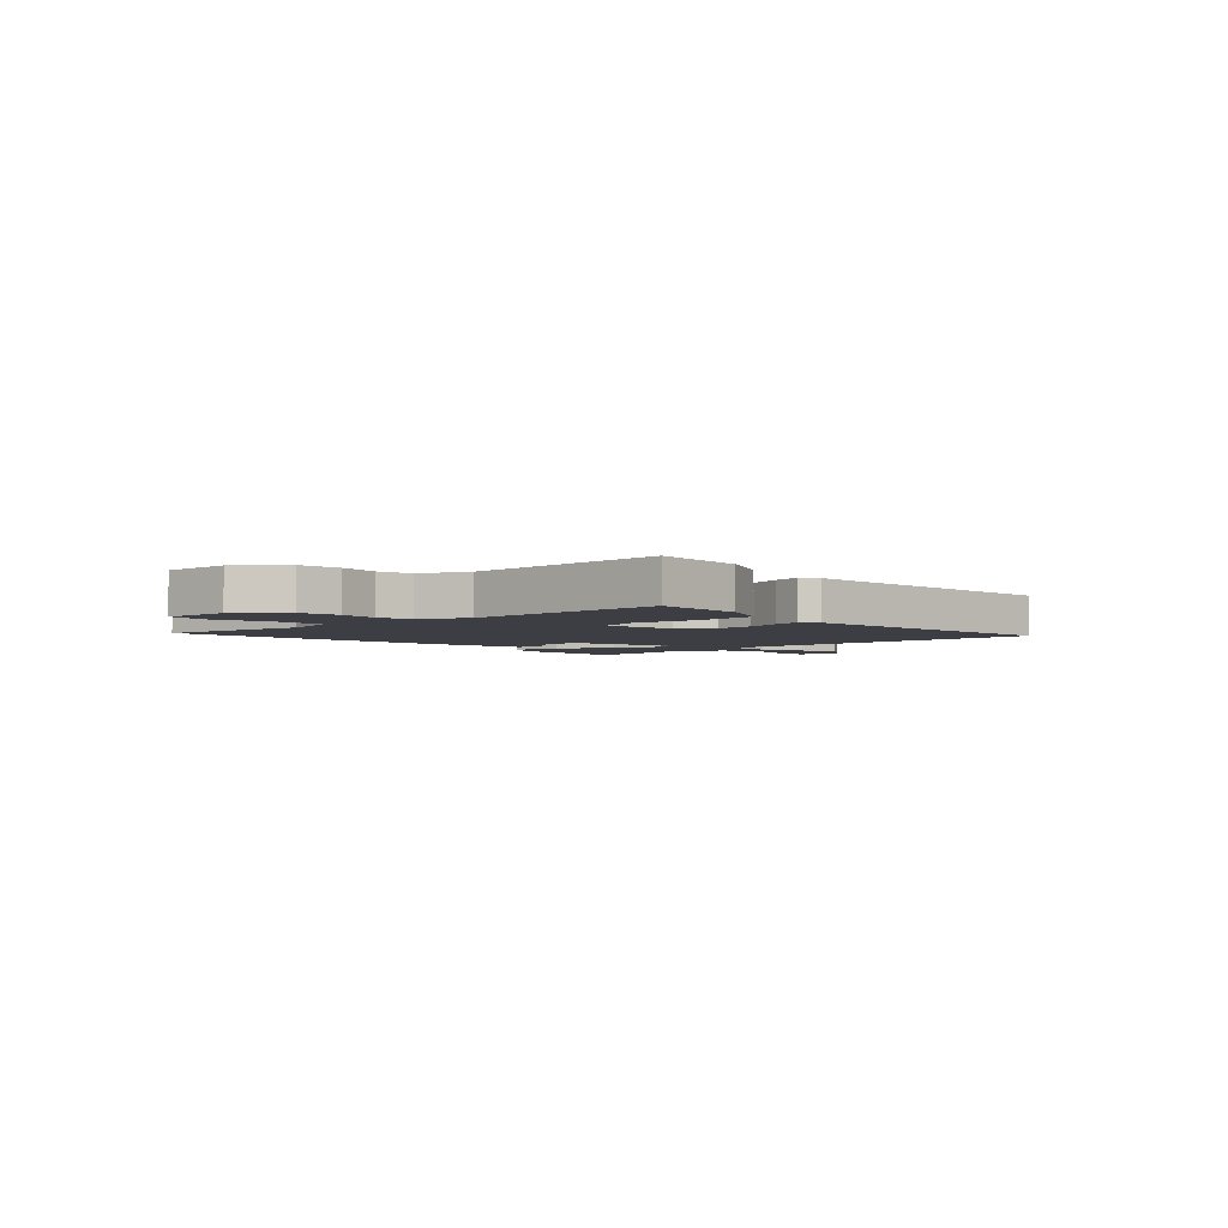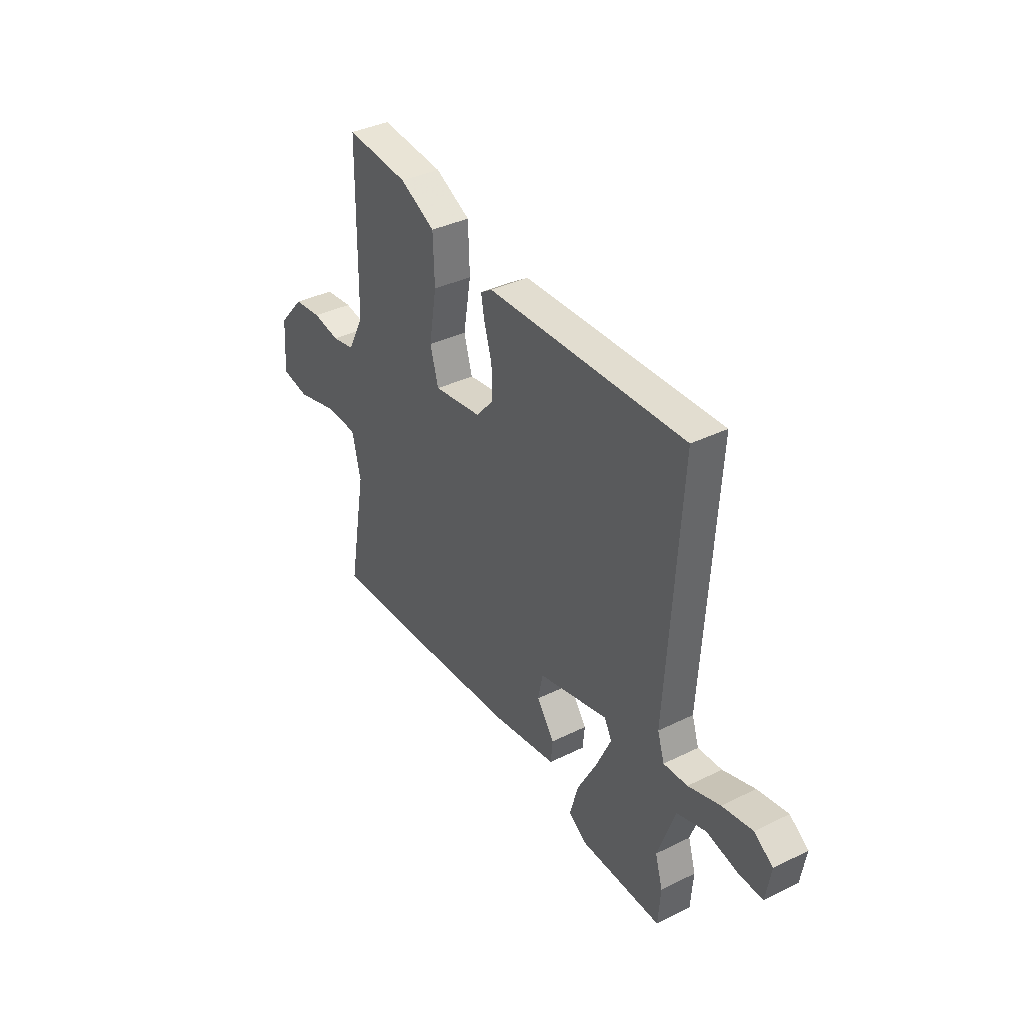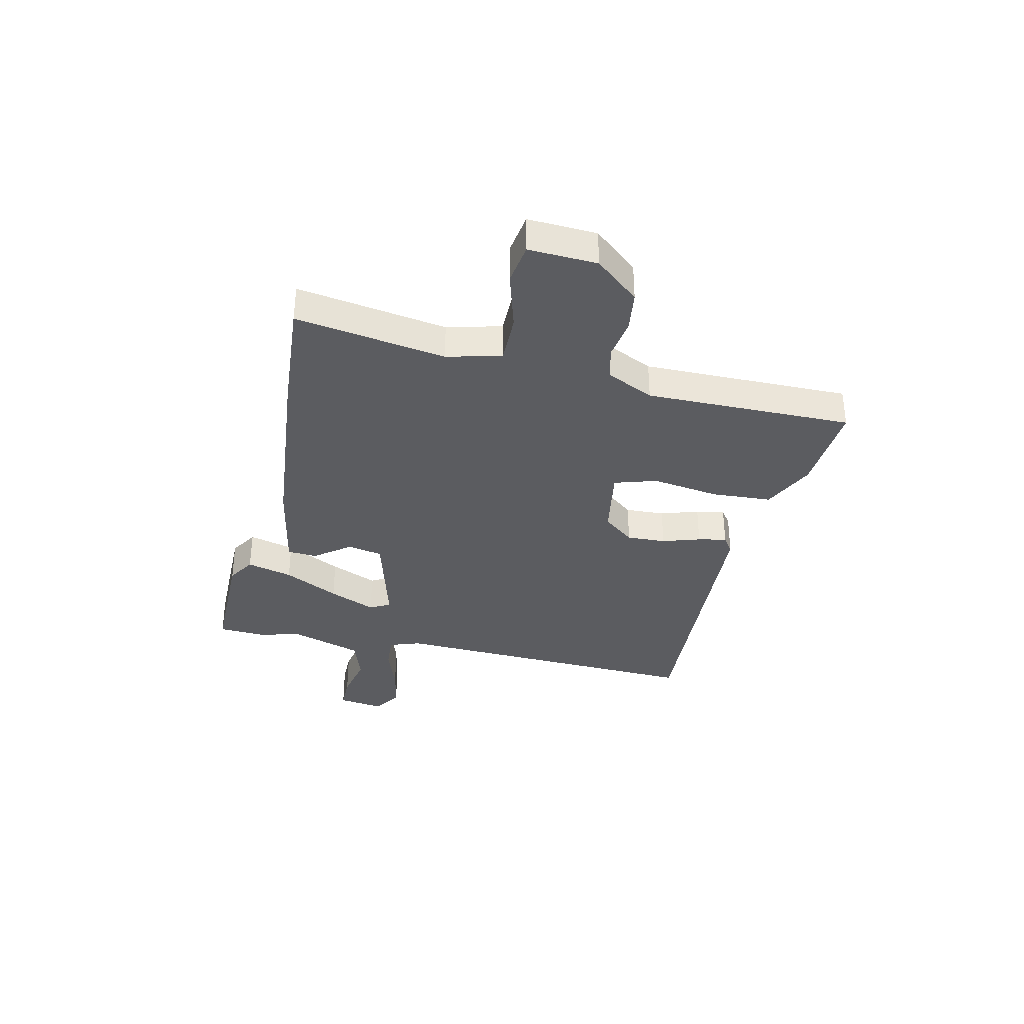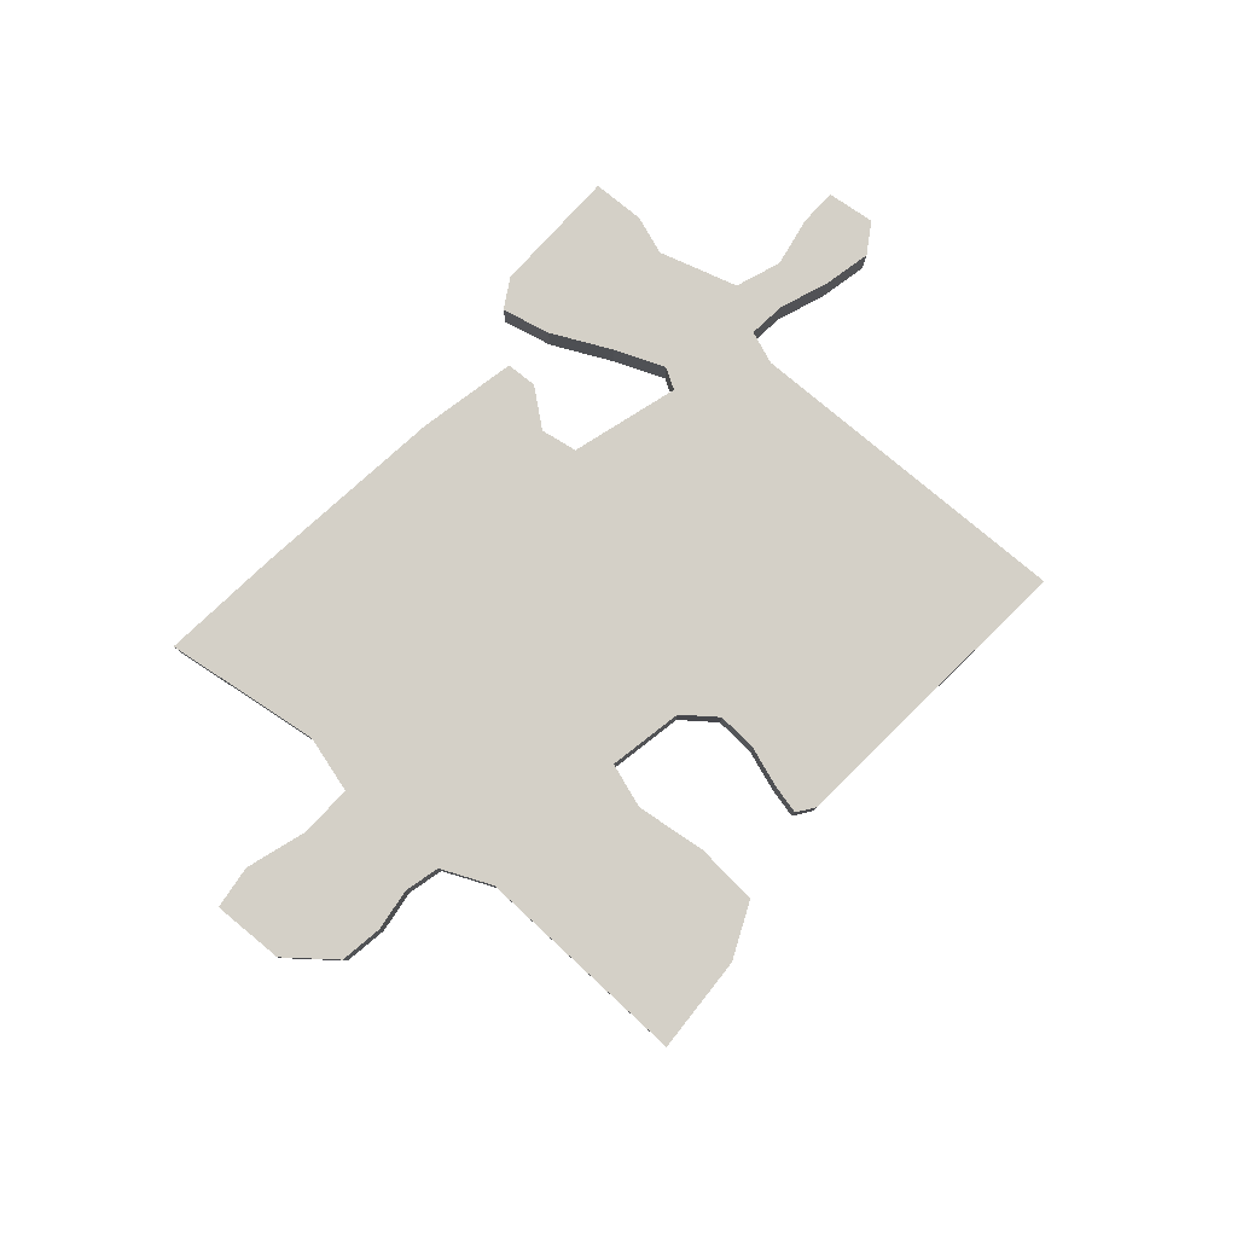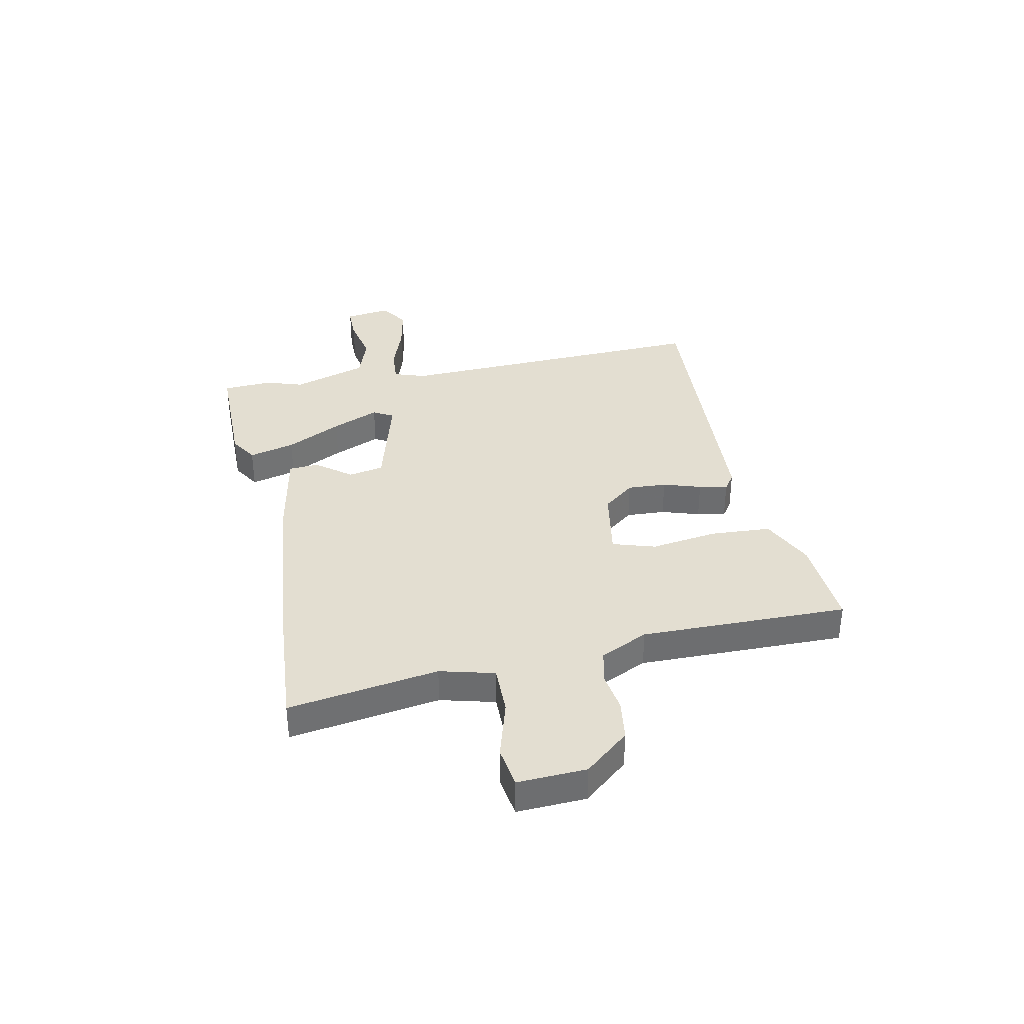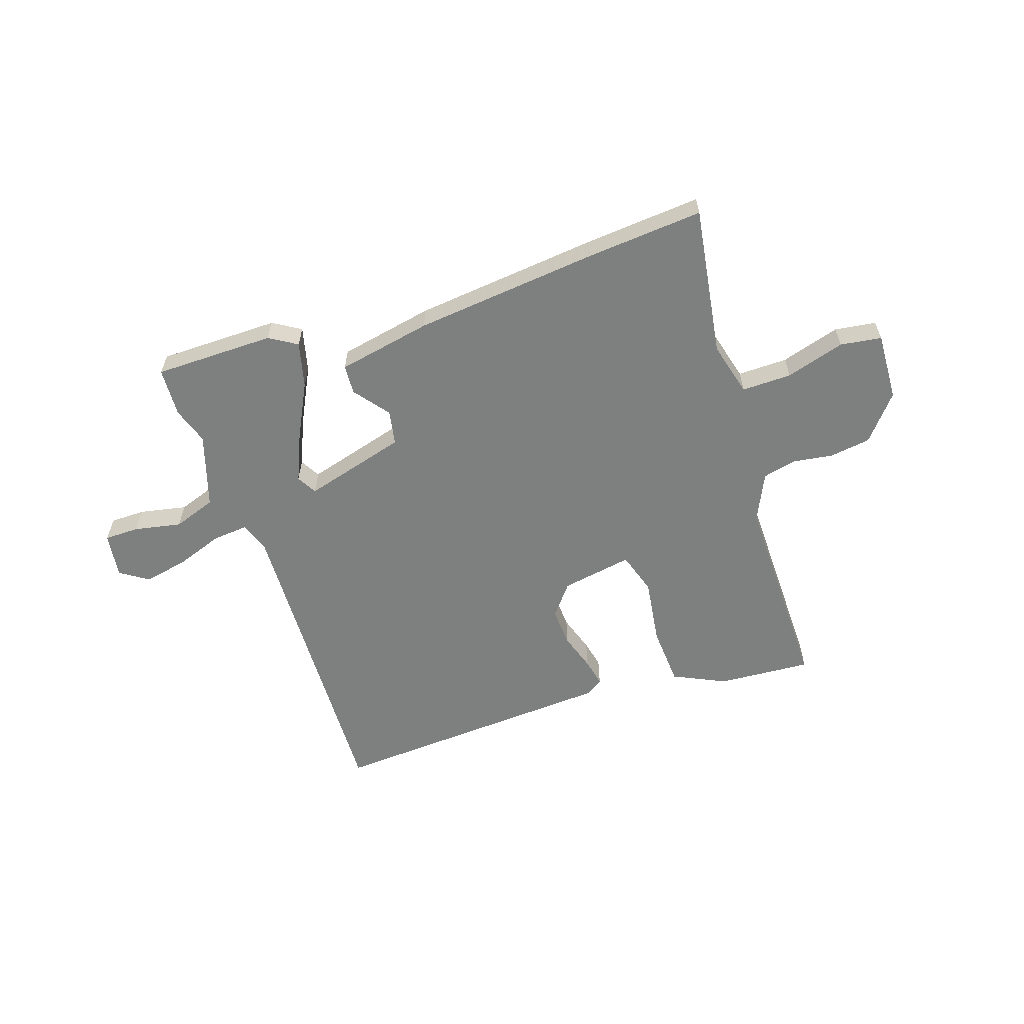
<metadata>
{"format":"obj","ext":"obj","renderer":"f3d","projection":"perspective","resolution":1024,"background":"white","views":[{"elev":-3.7,"azim":-45.5,"up":"+Y"},{"elev":37.1,"azim":57.6,"up":"+Z"},{"elev":-34.9,"azim":-101.6,"up":"+Y"},{"elev":80.0,"azim":-46.5,"up":"+Y"},{"elev":36.1,"azim":-100.3,"up":"+Y"},{"elev":-59.6,"azim":-160.0,"up":"+Y"}]}
</metadata>
<code>
v -0.498 0.07 0.552
v -0.324 0.07 0.536
v -0.227 0.07 0.487
v -0.223 0.07 0.374
v -0.244 0.07 0.25
v -0.221 0.07 0.17
v -0.087 0.07 0.19
v -0.039 0.07 0.247
v -0.041 0.07 0.32
v -0.062 0.07 0.391
v -0.072 0.07 0.444
v -0.04 0.07 0.465
v 0.506 0.07 0.484
v 0.469 0.07 -0.112
v 0.488 0.07 -0.171
v 0.554 0.07 -0.167
v 0.642 0.07 -0.138
v 0.726 0.07 -0.123
v 0.778 0.07 -0.159
v 0.764 0.07 -0.244
v 0.699 0.07 -0.243
v 0.611 0.07 -0.223
v 0.53 0.07 -0.249
v 0.482 0.07 -0.387
v 0.503 0.07 -0.457
v 0.496 0.07 -0.549
v 0.271 0.07 -0.545
v 0.22 0.07 -0.512
v 0.244 0.07 -0.427
v 0.299 0.07 -0.325
v 0.339 0.07 -0.238
v 0.319 0.07 -0.2
v 0.125 0.07 -0.249
v 0.111 0.07 -0.314
v 0.16 0.07 -0.381
v 0.155 0.07 -0.436
v -0.022 0.07 -0.466
v -0.37 0.07 -0.493
v -0.587 0.07 -0.505
v -0.537 0.07 -0.226
v -0.561 0.07 -0.124
v -0.654 0.07 -0.123
v -0.765 0.07 -0.153
v -0.842 0.07 -0.14
v -0.833 0.07 -0.012
v -0.762 0.07 0.069
v -0.685 0.07 0.078
v -0.61 0.07 0.065
v -0.547 0.07 0.078
v -0.503 0.07 0.166
v -0.498 0 0.552
v -0.324 0 0.536
v -0.227 0 0.487
v -0.223 0 0.374
v -0.244 0 0.25
v -0.221 0 0.17
v -0.087 0 0.19
v -0.039 0 0.247
v -0.041 0 0.32
v -0.062 0 0.391
v -0.072 0 0.444
v -0.04 0 0.465
v 0.506 0 0.484
v 0.469 0 -0.112
v 0.488 0 -0.171
v 0.554 0 -0.167
v 0.642 0 -0.138
v 0.726 0 -0.123
v 0.778 0 -0.159
v 0.764 0 -0.244
v 0.699 0 -0.243
v 0.611 0 -0.223
v 0.53 0 -0.249
v 0.482 0 -0.387
v 0.503 0 -0.457
v 0.496 0 -0.549
v 0.271 0 -0.545
v 0.22 0 -0.512
v 0.244 0 -0.427
v 0.299 0 -0.325
v 0.339 0 -0.238
v 0.319 0 -0.2
v 0.125 0 -0.249
v 0.111 0 -0.314
v 0.16 0 -0.381
v 0.155 0 -0.436
v -0.022 0 -0.466
v -0.37 0 -0.493
v -0.587 0 -0.505
v -0.537 0 -0.226
v -0.561 0 -0.124
v -0.654 0 -0.123
v -0.765 0 -0.153
v -0.842 0 -0.14
v -0.833 0 -0.012
v -0.762 0 0.069
v -0.685 0 0.078
v -0.61 0 0.065
v -0.547 0 0.078
v -0.503 0 0.166
f 46 47 48
f 45 46 48
f 44 45 48
f 43 44 48
f 42 43 48
f 41 42 48 49
f 40 41 49 50
f 38 39 40
f 37 38 40
f 36 37 40
f 35 36 40
f 34 35 40
f 33 34 40 50
f 28 29 30
f 27 28 30
f 26 27 30
f 25 26 30
f 24 25 30
f 23 24 30 31
f 22 23 31 32
f 20 21 22
f 19 20 22
f 18 19 22
f 17 18 22
f 16 17 22
f 15 16 22 32
f 12 13 14
f 11 12 14
f 10 11 14
f 9 10 14
f 14 15 32
f 9 14 32
f 8 9 32
f 3 4 5
f 2 3 5
f 1 2 5
f 50 1 5
f 50 5 6
f 33 50 6
f 7 8 32 33
f 6 7 33
f 98 97 96
f 98 96 95
f 98 95 94
f 98 94 93
f 98 93 92
f 99 98 92 91
f 100 99 91 90
f 90 89 88
f 90 88 87
f 90 87 86
f 90 86 85
f 90 85 84
f 100 90 84 83
f 80 79 78
f 80 78 77
f 80 77 76
f 80 76 75
f 80 75 74
f 81 80 74 73
f 82 81 73 72
f 72 71 70
f 72 70 69
f 72 69 68
f 72 68 67
f 72 67 66
f 82 72 66 65
f 64 63 62
f 64 62 61
f 64 61 60
f 64 60 59
f 82 65 64
f 82 64 59
f 82 59 58
f 55 54 53
f 55 53 52
f 55 52 51
f 55 51 100
f 56 55 100
f 56 100 83
f 83 82 58 57
f 83 57 56
f 1 51 52 2
f 2 52 53 3
f 3 53 54 4
f 4 54 55 5
f 5 55 56 6
f 6 56 57 7
f 7 57 58 8
f 8 58 59 9
f 9 59 60 10
f 10 60 61 11
f 11 61 62 12
f 12 62 63 13
f 13 63 64 14
f 14 64 65 15
f 15 65 66 16
f 16 66 67 17
f 17 67 68 18
f 18 68 69 19
f 19 69 70 20
f 20 70 71 21
f 21 71 72 22
f 22 72 73 23
f 23 73 74 24
f 24 74 75 25
f 25 75 76 26
f 26 76 77 27
f 27 77 78 28
f 28 78 79 29
f 29 79 80 30
f 30 80 81 31
f 31 81 82 32
f 32 82 83 33
f 33 83 84 34
f 34 84 85 35
f 35 85 86 36
f 36 86 87 37
f 37 87 88 38
f 38 88 89 39
f 39 89 90 40
f 40 90 91 41
f 41 91 92 42
f 42 92 93 43
f 43 93 94 44
f 44 94 95 45
f 45 95 96 46
f 46 96 97 47
f 47 97 98 48
f 48 98 99 49
f 49 99 100 50
f 50 100 51 1

</code>
